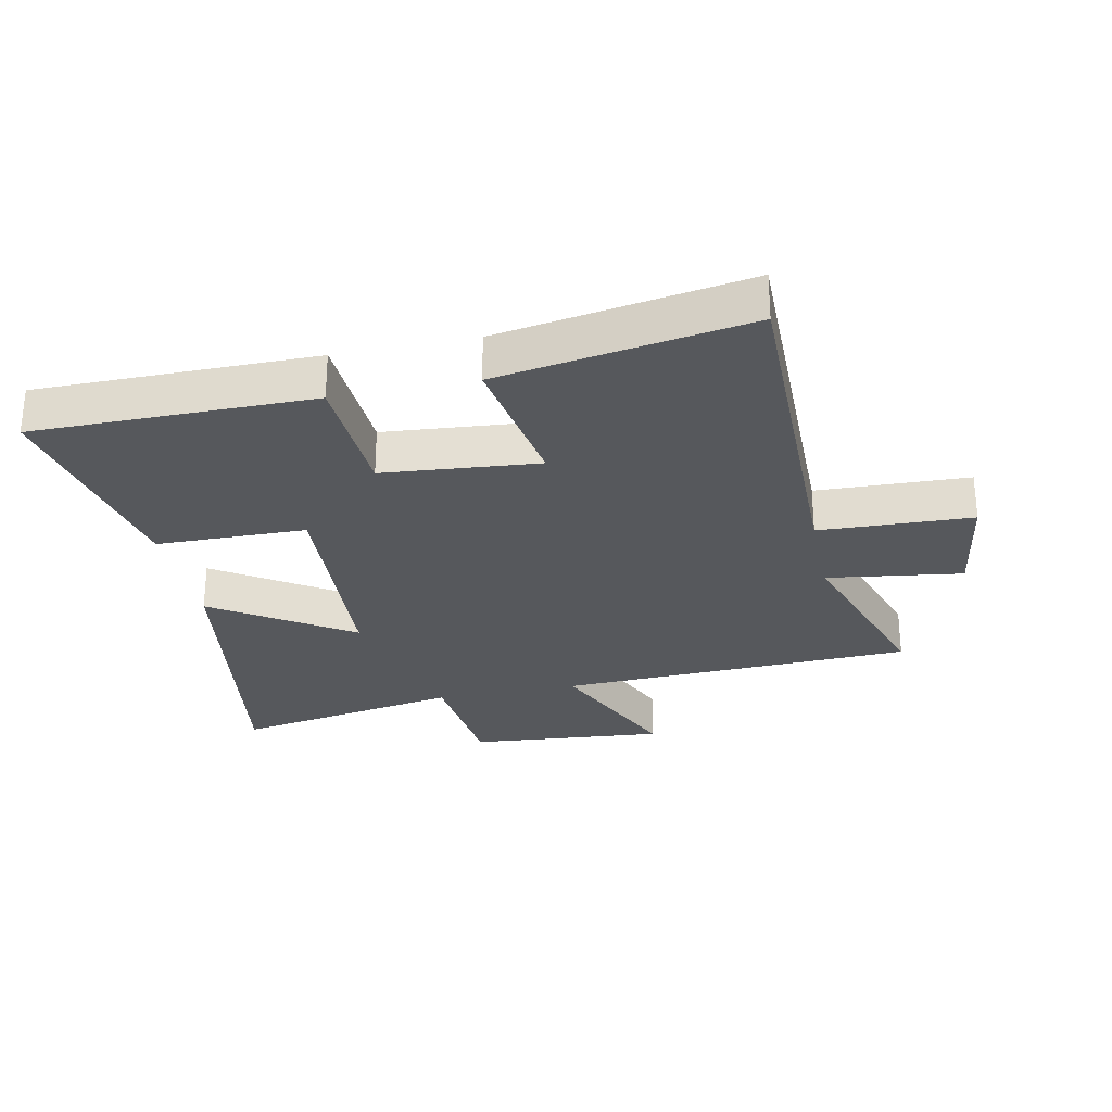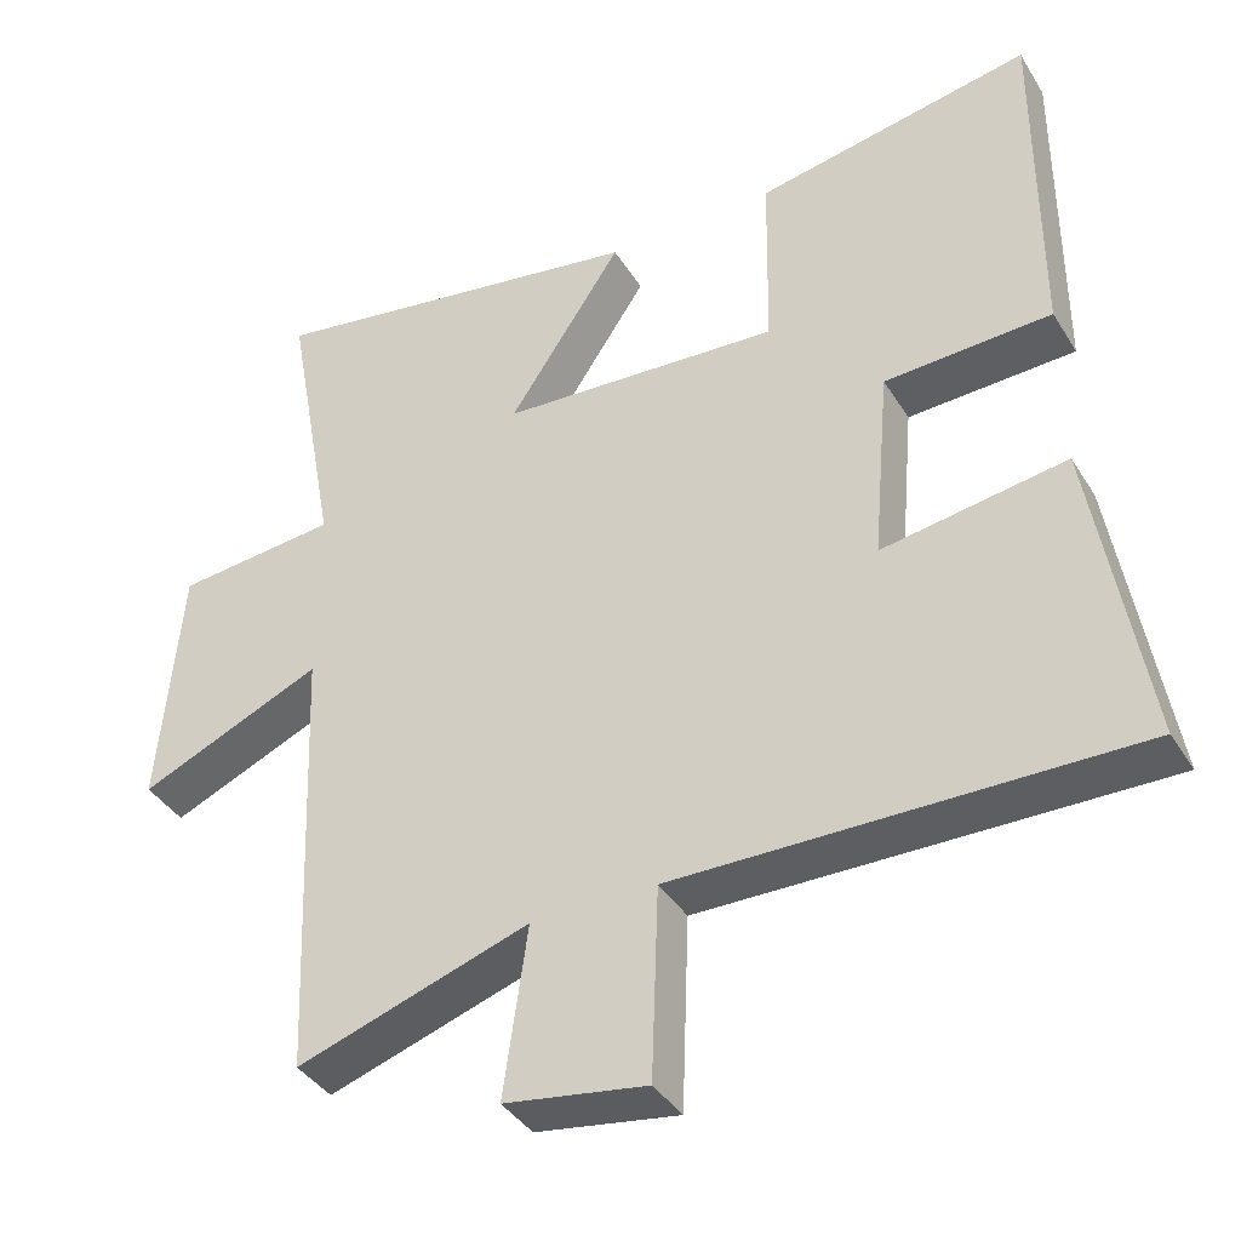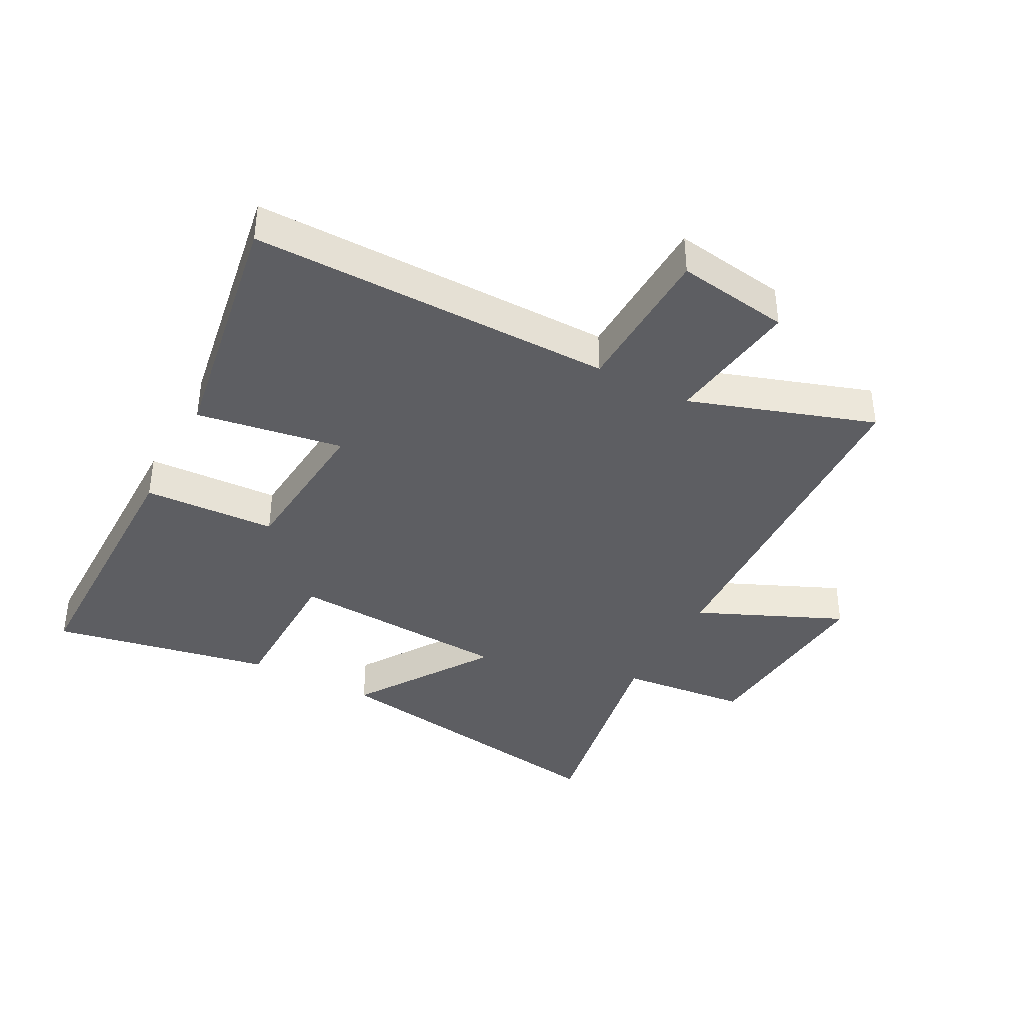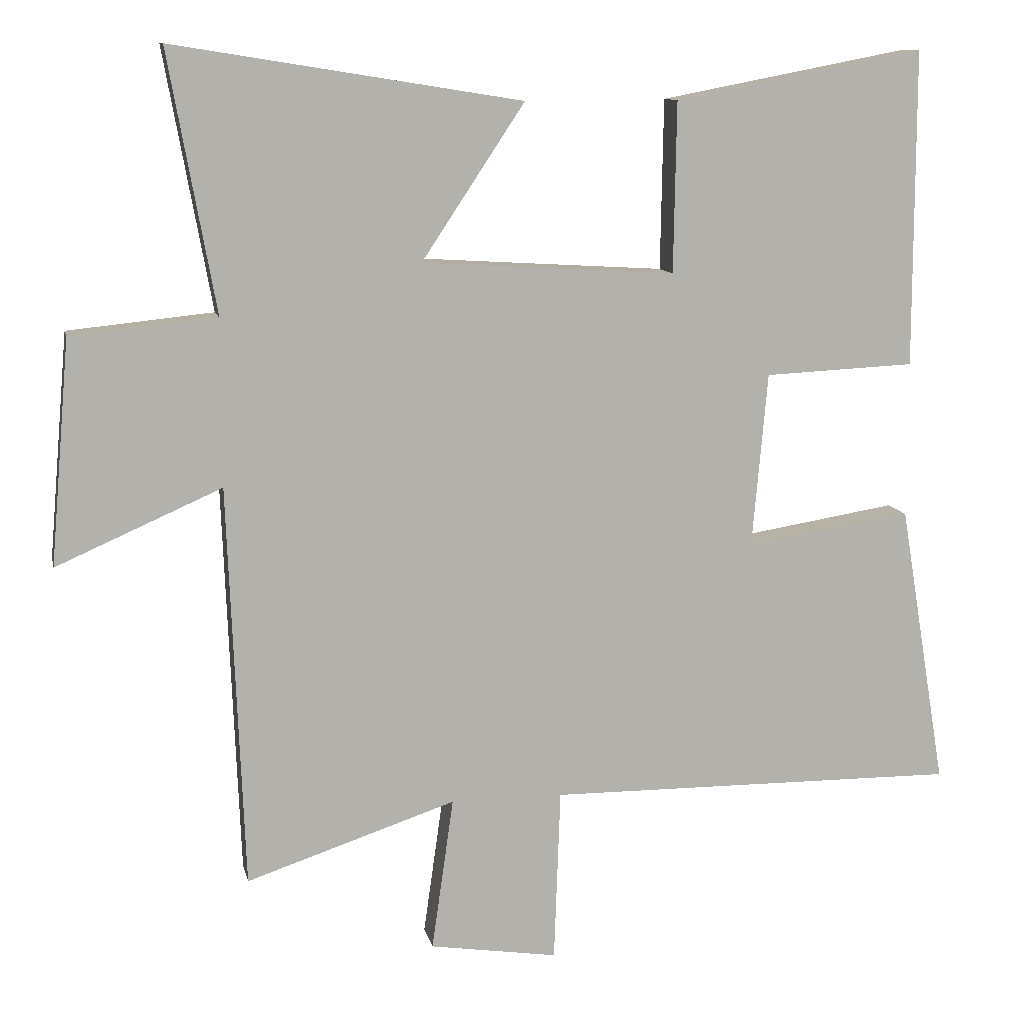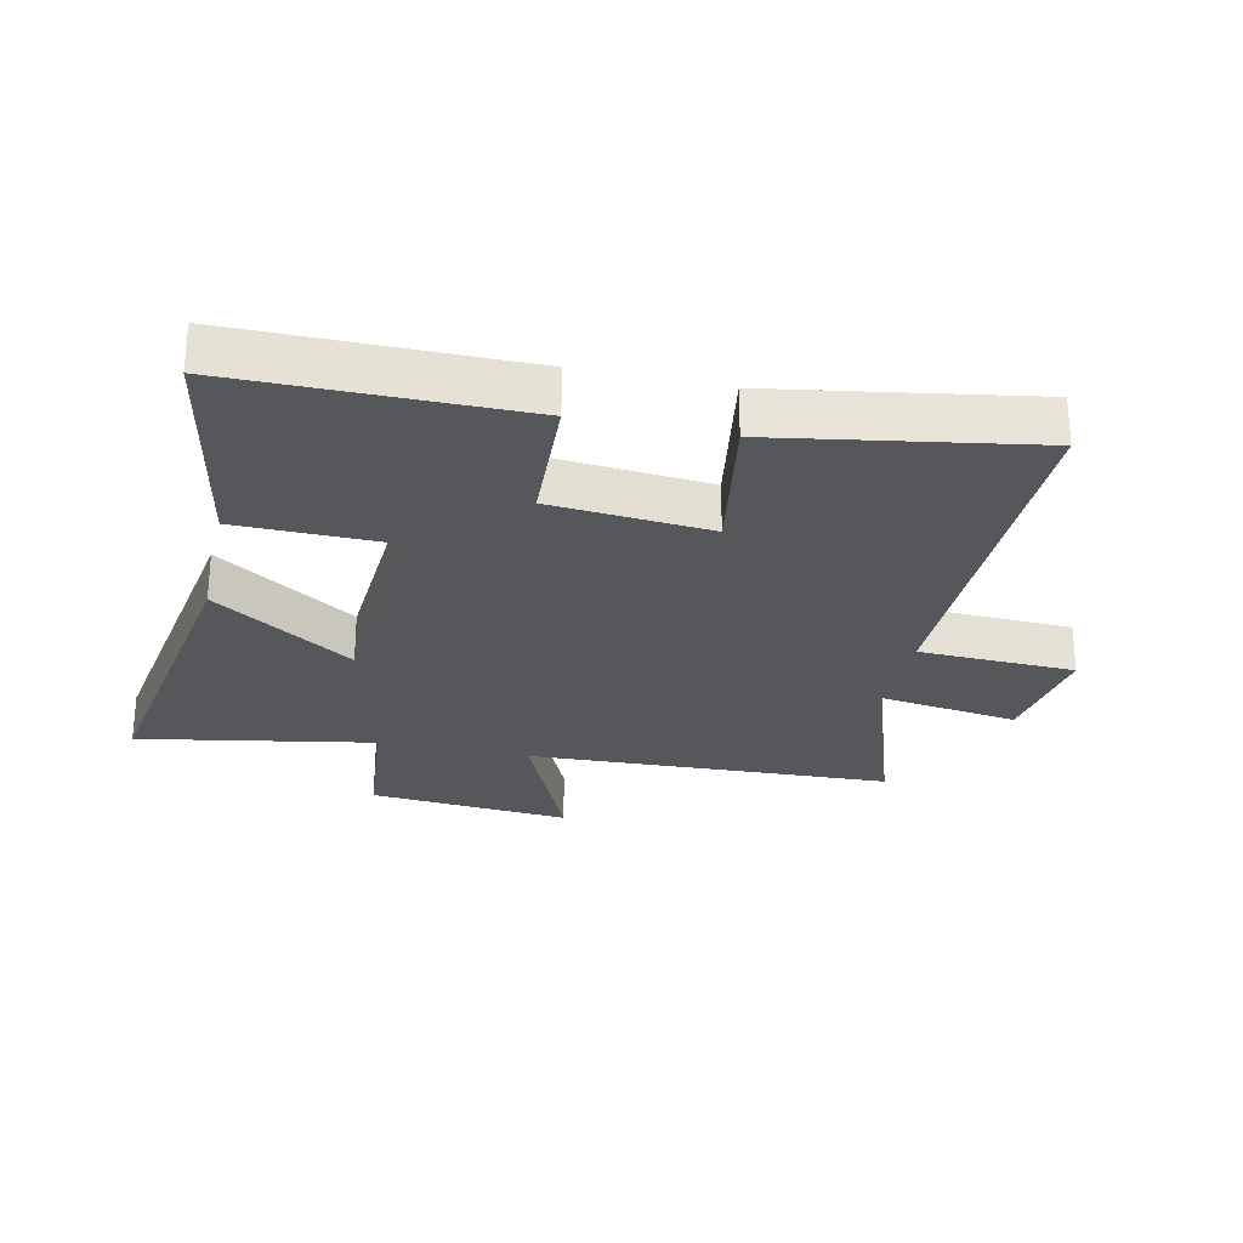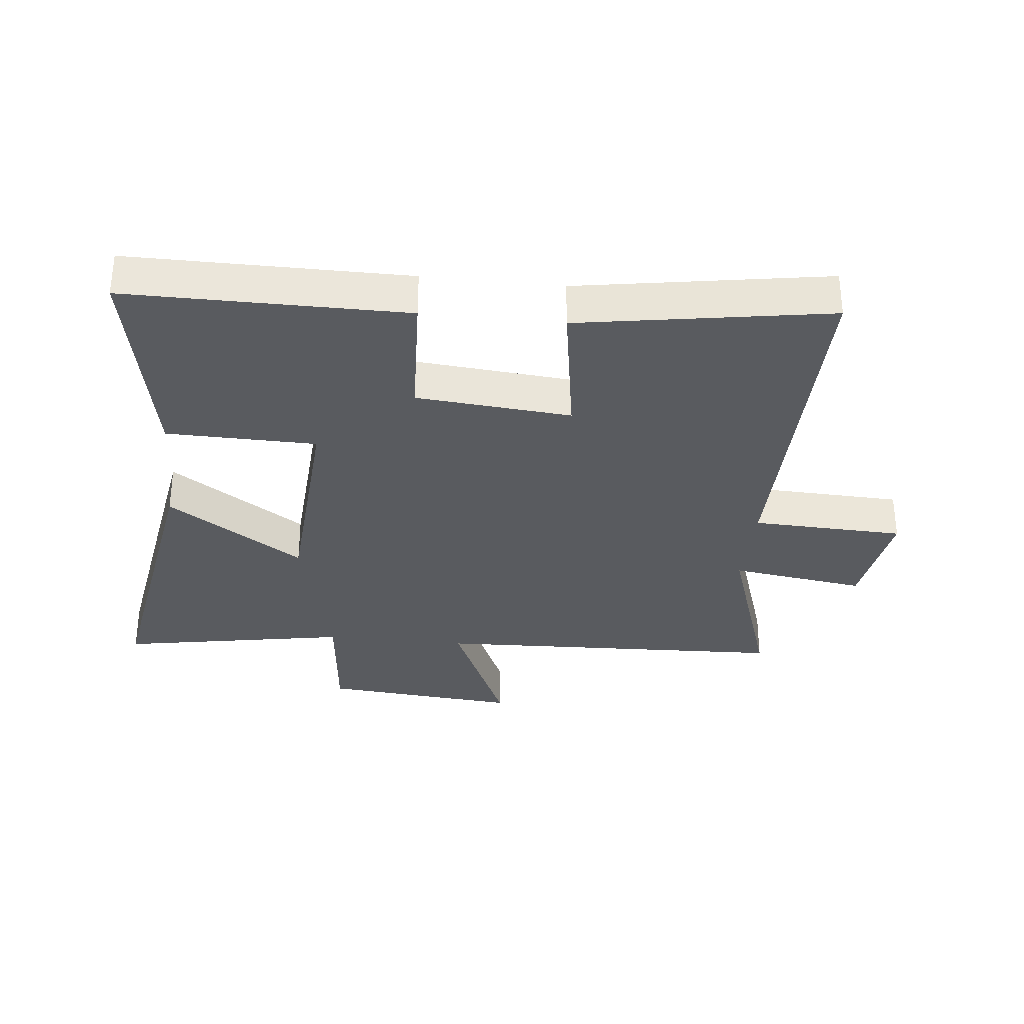
<metadata>
{"format":"obj","ext":"obj","renderer":"f3d","projection":"perspective","resolution":1024,"background":"white","views":[{"elev":-28.0,"azim":101.8,"up":"+Y"},{"elev":-38.8,"azim":28.5,"up":"+Z"},{"elev":-39.2,"azim":152.1,"up":"+Y"},{"elev":10.9,"azim":-11.9,"up":"+Z"},{"elev":-26.9,"azim":77.6,"up":"+Y"},{"elev":-32.4,"azim":83.9,"up":"+Y"}]}
</metadata>
<code>
v -0.477 0.07 -0.599
v -0.5 0.07 -0.026
v -0.735 0.07 -0.129
v -0.707 0.07 0.189
v -0.5 0.07 0.21
v -0.567 0.07 0.579
v -0.073 0.07 0.5
v -0.219 0.07 0.28
v 0.141 0.07 0.258
v 0.145 0.07 0.5
v 0.5 0.07 0.568
v 0.5 0.07 0.119
v 0.286 0.07 0.109
v 0.264 0.07 -0.141
v 0.5 0.07 -0.103
v 0.567 0.07 -0.505
v -0.019 0.07 -0.5
v -0.028 0.07 -0.746
v -0.21 0.07 -0.718
v -0.179 0.07 -0.5
v -0.477 0 -0.599
v -0.5 0 -0.026
v -0.735 0 -0.129
v -0.707 0 0.189
v -0.5 0 0.21
v -0.567 0 0.579
v -0.073 0 0.5
v -0.219 0 0.28
v 0.141 0 0.258
v 0.145 0 0.5
v 0.5 0 0.568
v 0.5 0 0.119
v 0.286 0 0.109
v 0.264 0 -0.141
v 0.5 0 -0.103
v 0.567 0 -0.505
v -0.019 0 -0.5
v -0.028 0 -0.746
v -0.21 0 -0.718
v -0.179 0 -0.5
f 17 18 19 20
f 14 15 16 17
f 13 14 17 20
f 11 12 13
f 10 11 13
f 9 10 13
f 20 1 2
f 13 20 2
f 9 13 2
f 8 9 2
f 5 6 7 8
f 2 3 4 5
f 2 5 8
f 40 39 38 37
f 37 36 35 34
f 40 37 34 33
f 33 32 31
f 33 31 30
f 33 30 29
f 22 21 40
f 22 40 33
f 22 33 29
f 22 29 28
f 28 27 26 25
f 25 24 23 22
f 28 25 22
f 1 21 22 2
f 2 22 23 3
f 3 23 24 4
f 4 24 25 5
f 5 25 26 6
f 6 26 27 7
f 7 27 28 8
f 8 28 29 9
f 9 29 30 10
f 10 30 31 11
f 11 31 32 12
f 12 32 33 13
f 13 33 34 14
f 14 34 35 15
f 15 35 36 16
f 16 36 37 17
f 17 37 38 18
f 18 38 39 19
f 19 39 40 20
f 20 40 21 1

</code>
